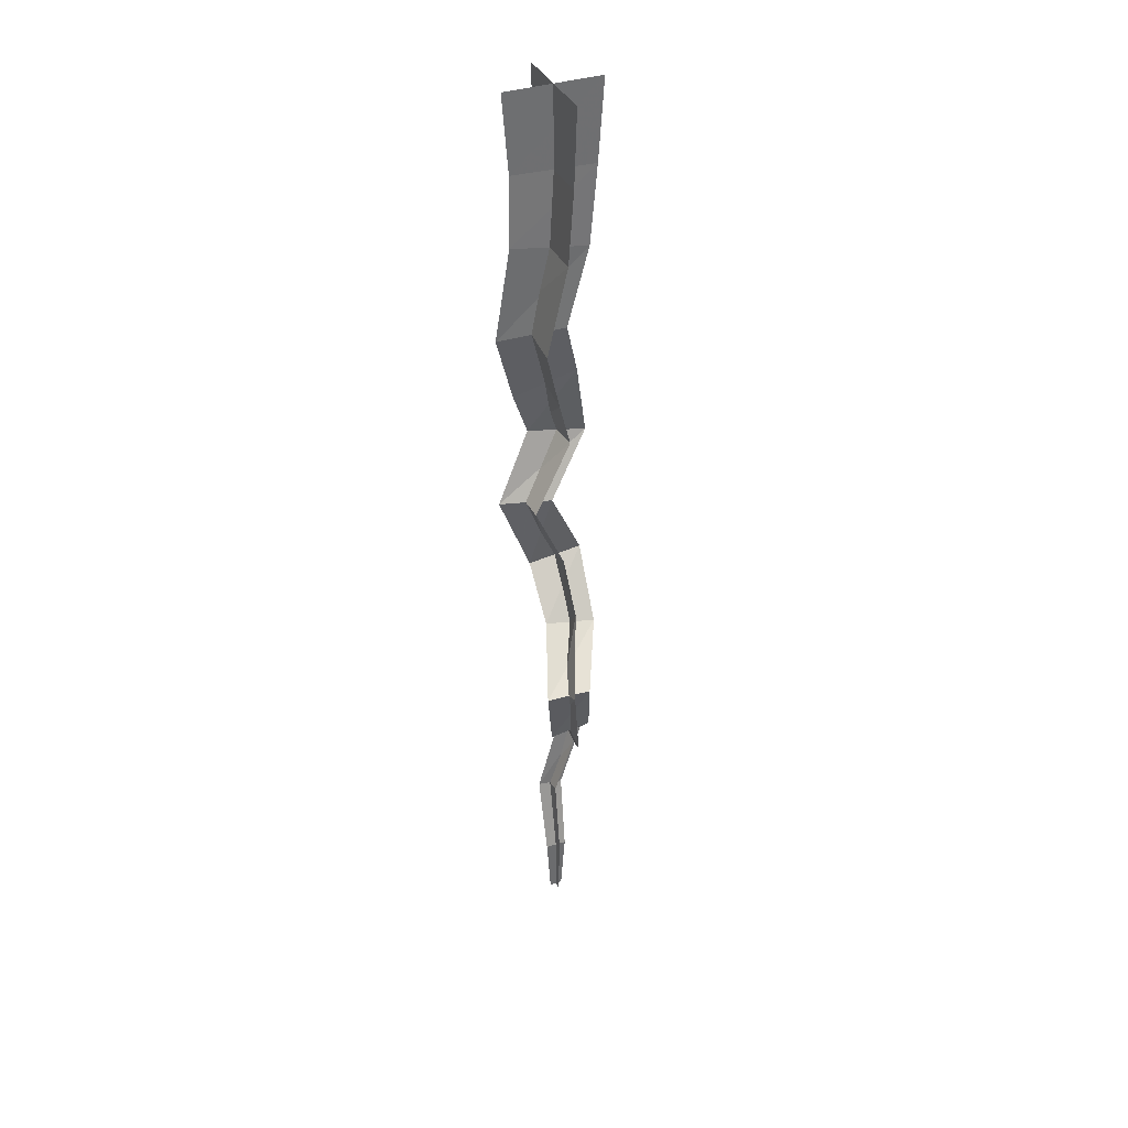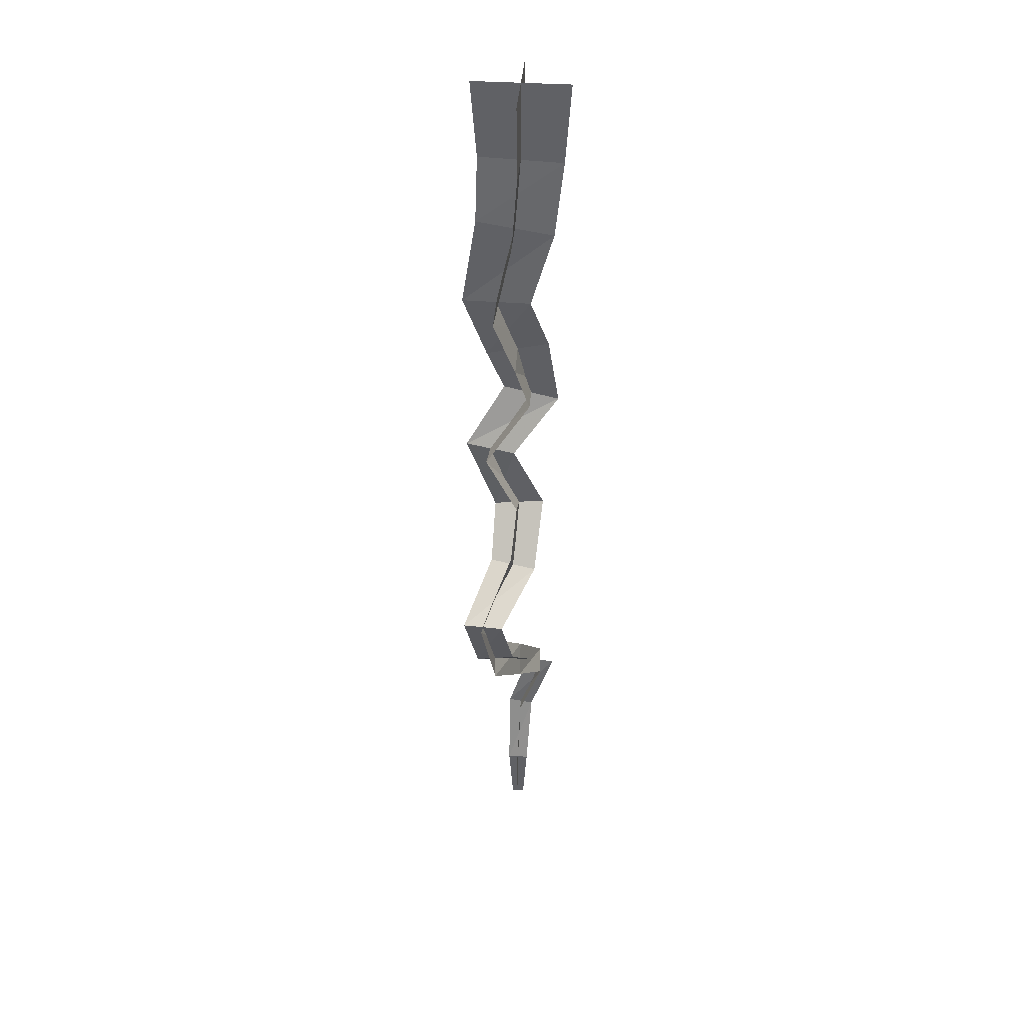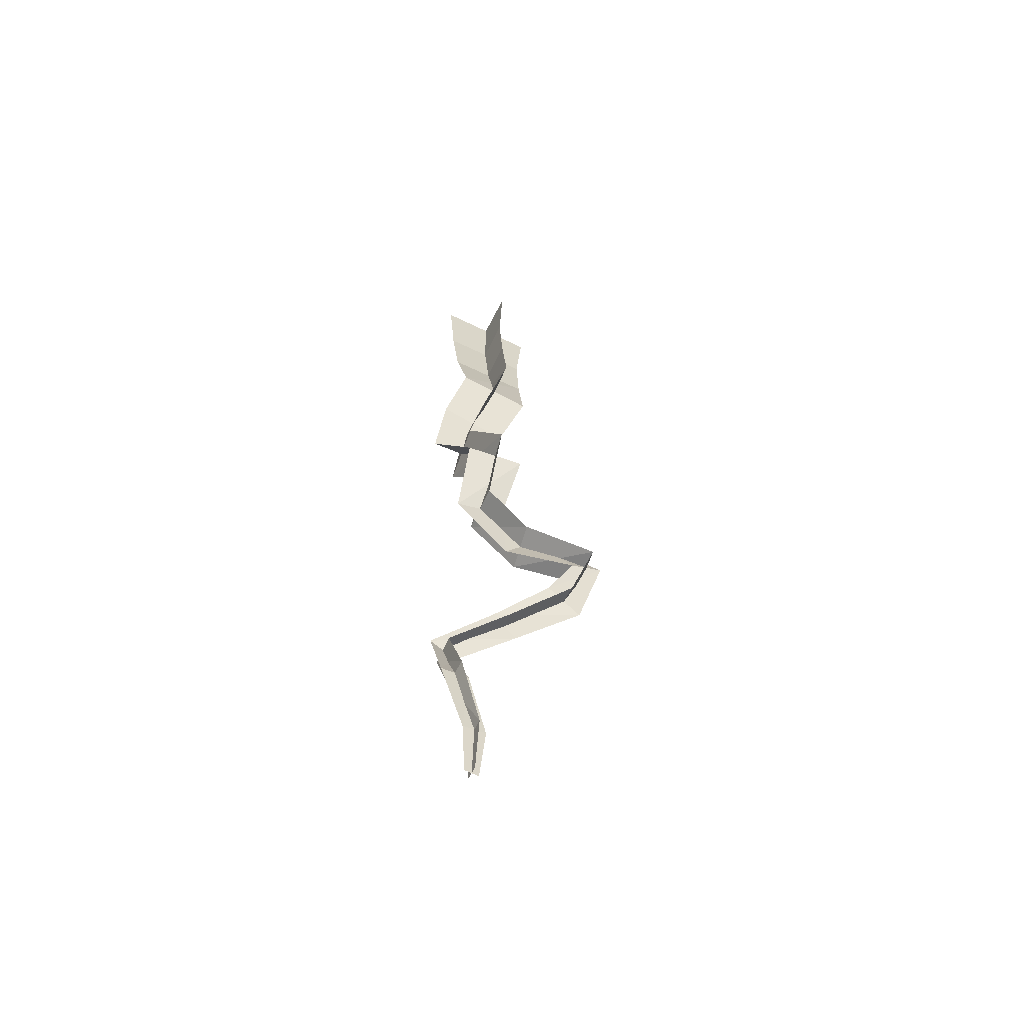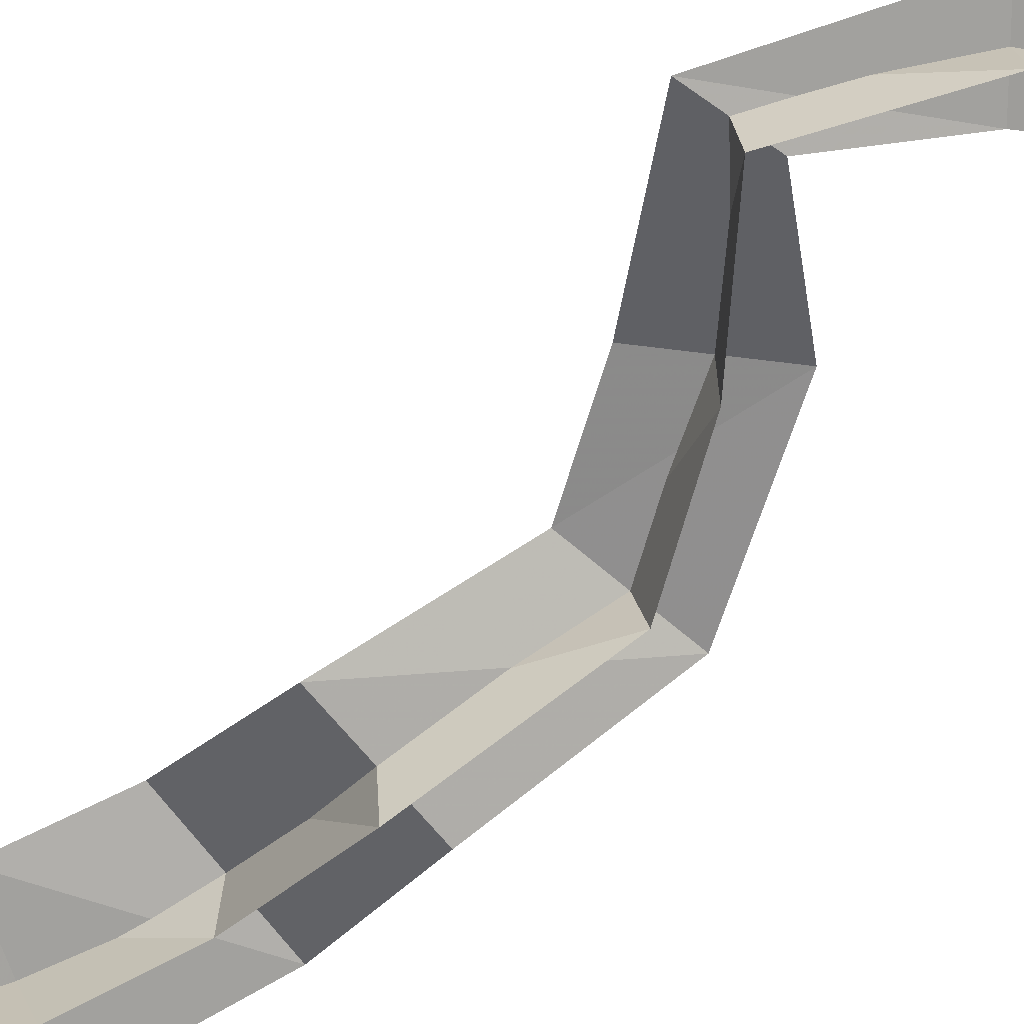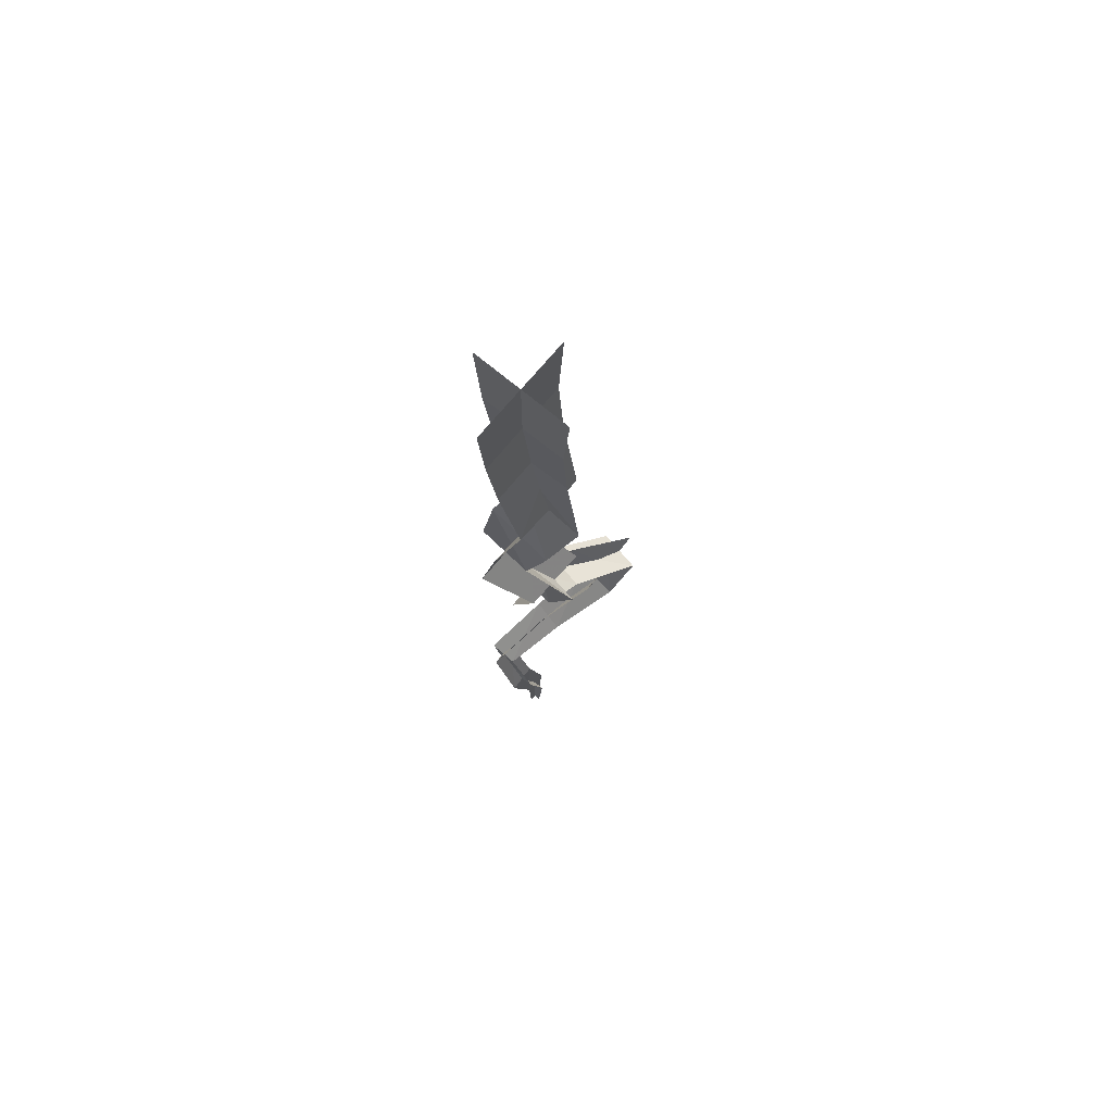
<metadata>
{"format":"obj","ext":"obj","renderer":"f3d","projection":"perspective","resolution":1024,"background":"white","views":[{"elev":36.9,"azim":-113.0,"up":"+Y"},{"elev":39.1,"azim":-85.3,"up":"+Y"},{"elev":-61.7,"azim":153.5,"up":"+Y"},{"elev":-67.4,"azim":-59.8,"up":"+Z"},{"elev":72.1,"azim":129.7,"up":"+Y"}]}
</metadata>
<code>
g Plane07
v -9.037 -3.918 0.1081
v 11.22 -3.907 0.1085
v 9.987 -19.71 0.1374
v -7.787 -19.38 0.1337
v 8.876 -34.2 -0.9084
v -7.79 -33.84 -0.906
v 7.964 -49.92 -4.567
v -6.981 -51.81 -4.635
v 10.87 -62.79 -0.6661
v -2.986 -65.33 -0.5388
v 11.74 -76.67 2.118
v -1.342 -74.94 2.278
v 6.71 -88.55 -5.806
v -5.283 -86.76 -6.41
v 6.18 -103.8 0.1751
v -3.91 -100.5 -0.1145
v -4.895 -116.3 -0.3744
v -11.23 -108.2 -0.7311
v -17.16 -121.3 -5.969
v -23.63 -118.5 -6.092
v -12.43 -131 -4.147
v -19.48 -135.3 -3.52
v -2.821 -140.8 0.785
v -7.645 -145.8 0.975
v 8.337 -152.6 4.65
v 2.869 -154.8 5.099
v 7.651 -167.4 0.1982
v 2.037 -166.6 0.4138
v 3.067 -182.6 -0.01805
v -1.4 -182 -0.03839
v 2.417 -194.8 -0.000118
v -0.312 -194.8 0.000114
v 1.091 -3.898 9.595
v 1.089 -3.927 -9.378
v 1.115 -19.22 -8.179
v 1.085 -19.86 8.451
v 0.5579 -32.83 -8.602
v 0.5279 -35.21 6.788
v 0.7825 -50.99 -11.49
v 0.2003 -50.74 2.288
v 4.183 -65.71 -7.003
v 3.705 -62.41 5.799
v 5.795 -74.98 -3.558
v 4.599 -76.64 7.954
v 1.669 -87.35 -11.23
v -0.2425 -87.96 -0.9889
v 1.457 -103 -5.162
v 0.8124 -101.3 5.223
v -7.181 -112 -5.28
v -8.948 -112.6 4.174
v -19.74 -120.3 -10.15
v -21.05 -119.6 -1.908
v -15.74 -133.9 -7.727
v -16.17 -132.3 0.06085
v -4.653 -144 -2.231
v -5.813 -142.6 3.991
v 5.7 -153.5 2.01
v 5.507 -153.8 7.739
v 4.762 -166.6 -2.296
v 4.926 -167.5 2.907
v 0.8491 -182.3 -2.156
v 0.8174 -182.3 2.1
v 1.052 -194.8 -1.278
v 1.053 -194.8 1.278
f 2 1 3
f 4 3 1
f 3 4 5
f 6 5 4
f 5 6 7
f 8 7 6
f 7 8 9
f 10 9 8
f 9 10 11
f 12 11 10
f 11 12 13
f 14 13 12
f 13 14 15
f 16 15 14
f 15 16 17
f 18 17 16
f 17 18 19
f 20 19 18
f 19 20 21
f 22 21 20
f 21 22 23
f 24 23 22
f 23 24 25
f 26 25 24
f 25 26 27
f 28 27 26
f 27 28 29
f 30 29 28
f 29 30 31
f 32 31 30
f 34 33 35
f 36 35 33
f 35 36 37
f 38 37 36
f 37 38 39
f 40 39 38
f 39 40 41
f 42 41 40
f 41 42 43
f 44 43 42
f 43 44 45
f 46 45 44
f 45 46 47
f 48 47 46
f 47 48 49
f 50 49 48
f 49 50 51
f 52 51 50
f 51 52 53
f 54 53 52
f 53 54 55
f 56 55 54
f 55 56 57
f 58 57 56
f 57 58 59
f 60 59 58
f 59 60 61
f 62 61 60
f 61 62 63
f 64 63 62

</code>
